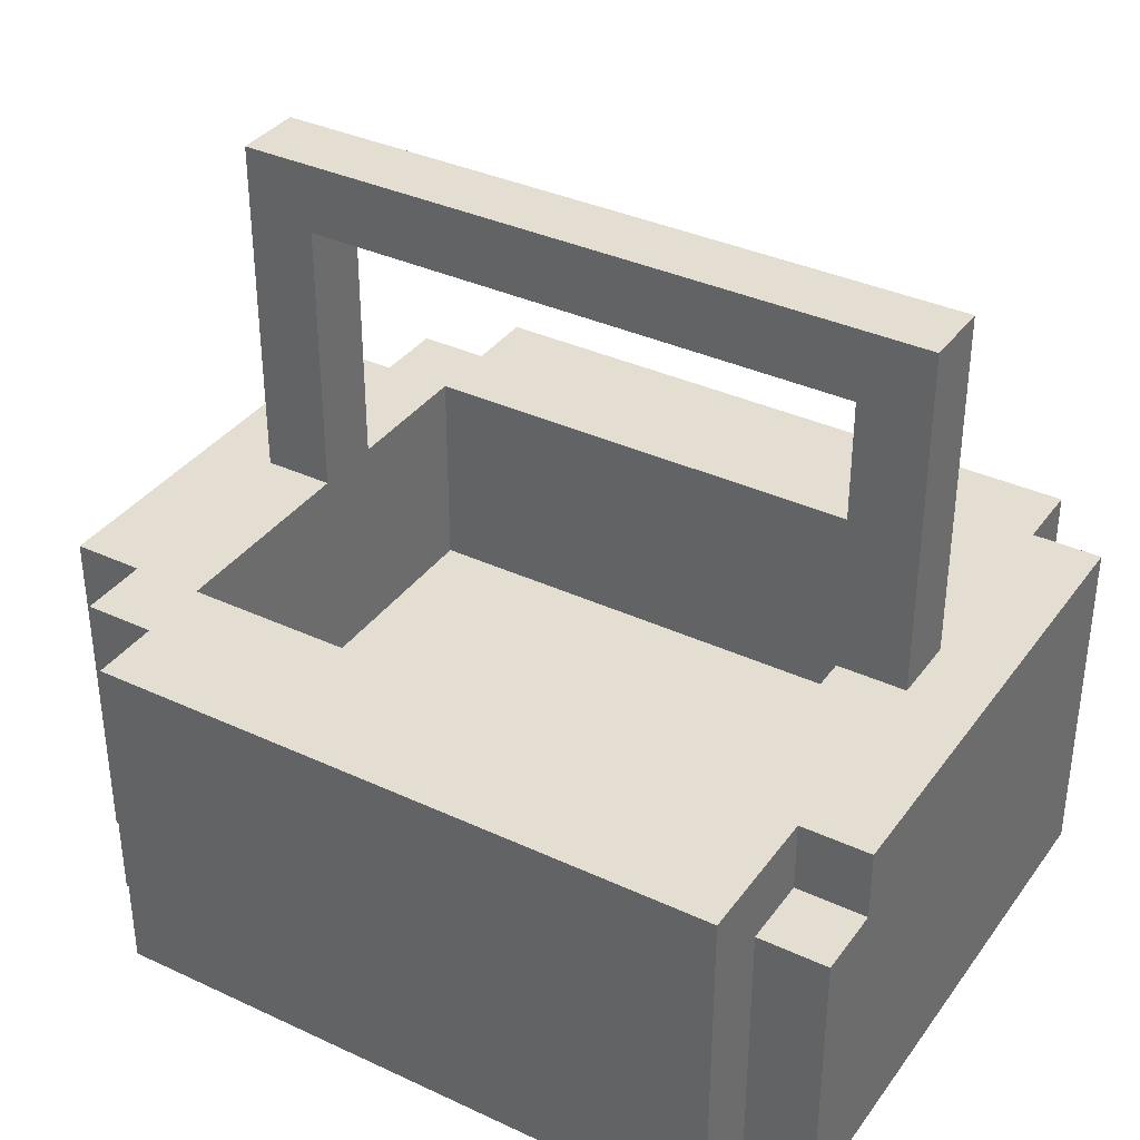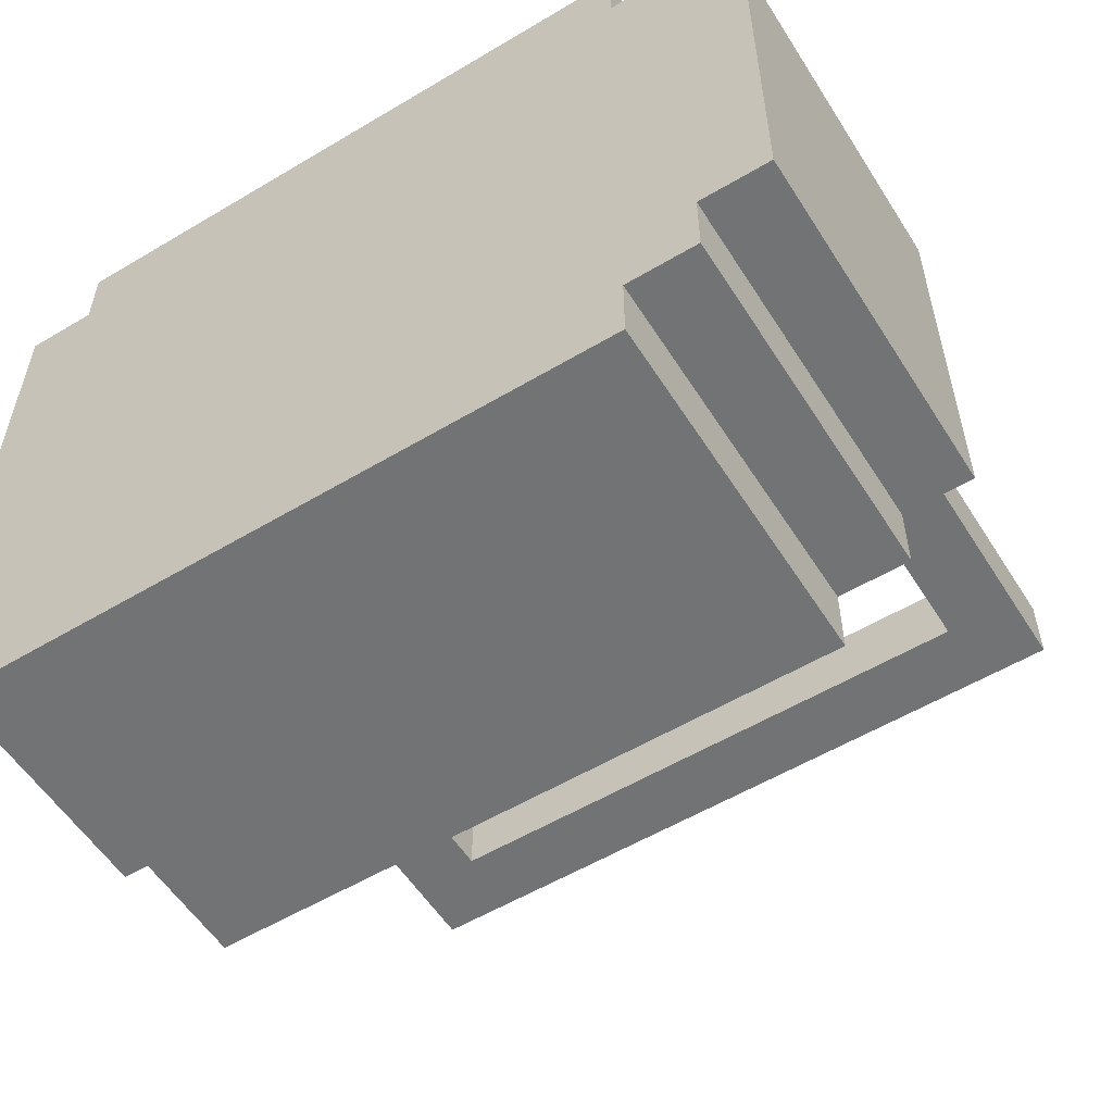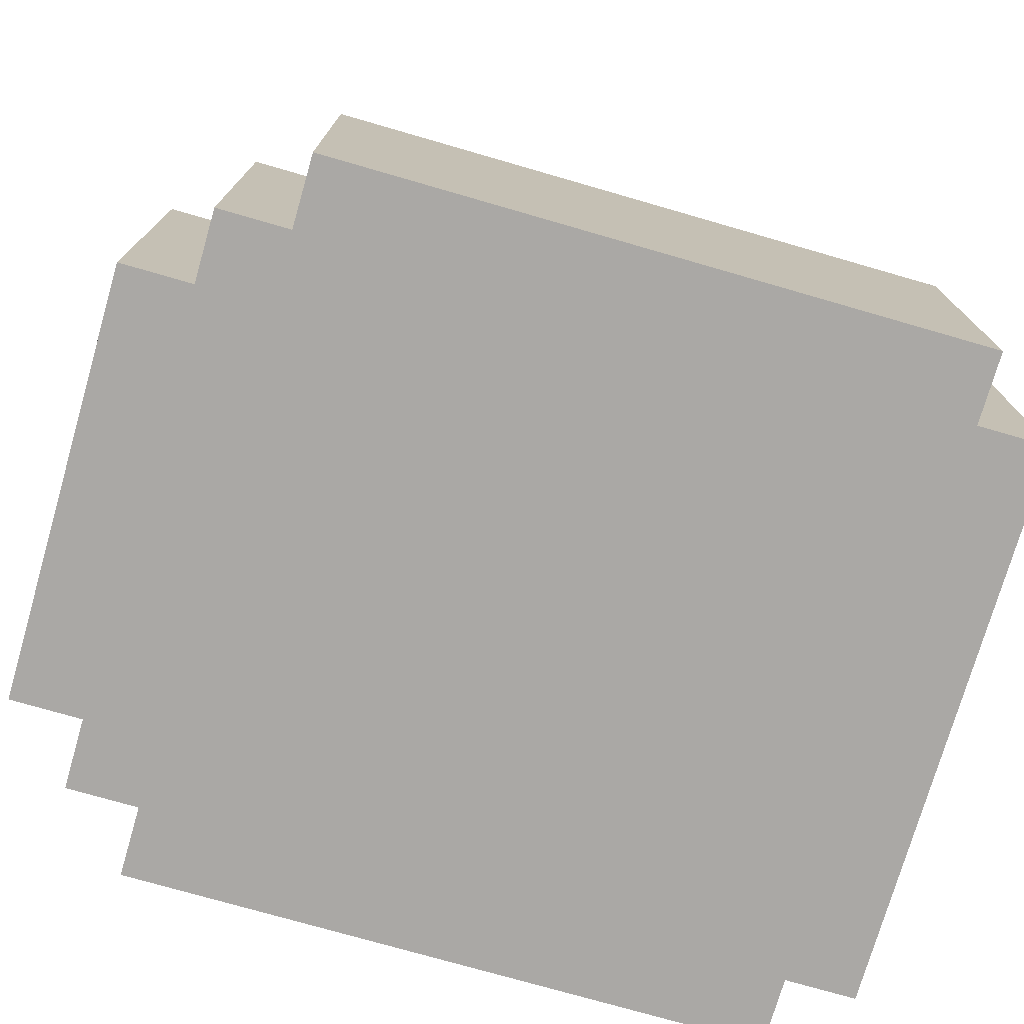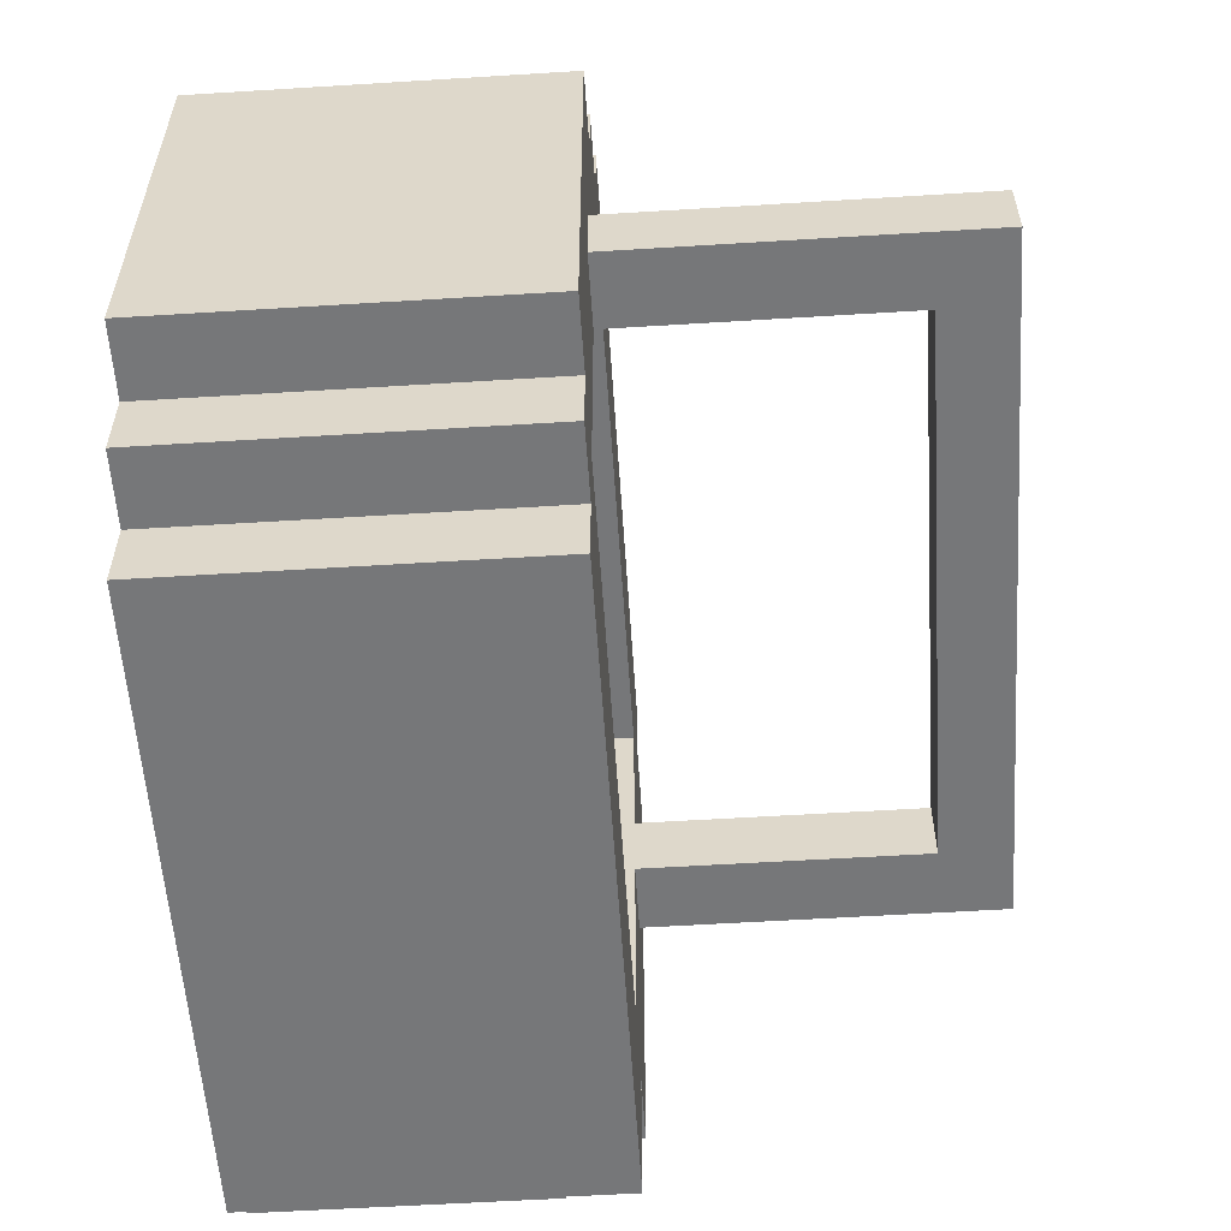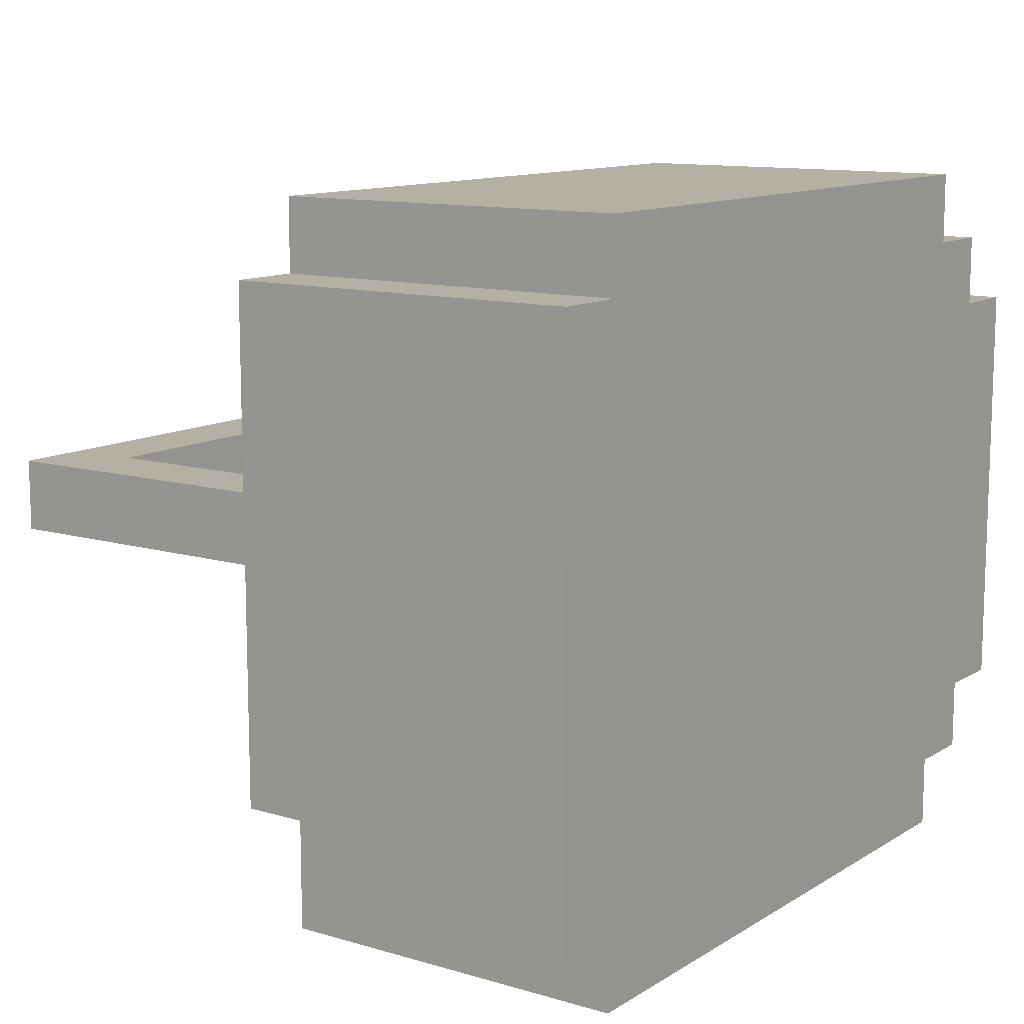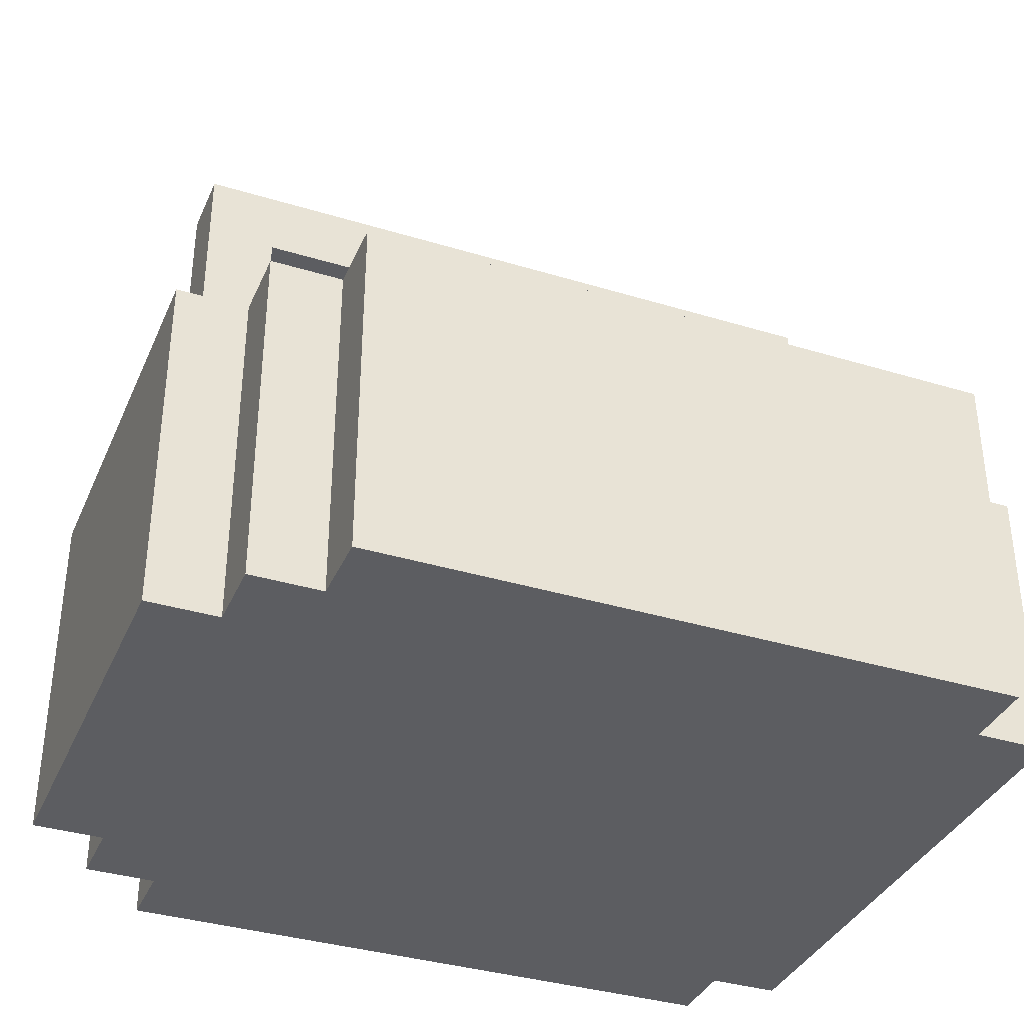
<metadata>
{"format":"obj","ext":"obj","renderer":"f3d","projection":"perspective","resolution":1024,"background":"white","views":[{"elev":36.1,"azim":-148.7,"up":"+Y"},{"elev":-55.9,"azim":32.0,"up":"+Z"},{"elev":-75.2,"azim":163.9,"up":"+Y"},{"elev":-57.1,"azim":93.7,"up":"+Z"},{"elev":11.6,"azim":-54.8,"up":"+Z"},{"elev":-36.3,"azim":158.3,"up":"+Y"}]}
</metadata>
<code>
v -11 0 8
v -11 0 -0
v -11 4 1
v -11 4 -0
v -11 5 8
v -11 5 1
v -10 0 9
v -10 0 8
v -10 0 -0
v -10 0 -1
v -10 4 1
v -10 4 -0
v -10 5 9
v -10 5 8
v -10 5 5
v -10 5 4
v -10 5 1
v -10 5 -1
v -10 10 5
v -10 10 4
v -1 2 7
v -1 2 1
v -1 5 7
v -1 5 5
v -1 5 4
v -1 5 1
v -1 9 5
v -1 9 4
v -9 2 7
v -9 2 1
v -9 5 7
v -9 5 5
v -9 5 4
v -9 5 1
v -9 9 5
v -9 9 4
v -1 0 9
v -1 0 8
v -1 0 -0
v -1 0 -1
v -1 5 9
v -1 5 8
v -1 5 -0
v -1 5 -1
v 0 0 8
v 0 0 7
v 0 0 1
v 0 0 -0
v 0 5 8
v 0 5 7
v 0 5 5
v 0 5 4
v 0 5 1
v 0 5 -0
v 0 10 5
v 0 10 4
v 1 0 7
v 1 0 1
v 1 5 7
v 1 5 1
v -10 0 9
v -10 5 9
v -1 0 9
v -1 5 9
v -11 0 8
v -11 5 8
v -10 0 8
v -10 5 8
v -1 0 8
v -1 5 8
v 0 0 8
v 0 5 8
v 0 0 7
v 0 5 7
v 1 0 7
v 1 5 7
v -10 5 5
v -10 10 5
v -9 5 5
v -9 9 5
v -1 5 5
v -1 9 5
v 0 5 5
v 0 10 5
v -9 2 1
v -9 5 1
v -1 2 1
v -1 5 1
v -9 2 7
v -9 5 7
v -1 2 7
v -1 5 7
v -10 5 4
v -10 10 4
v -9 5 4
v -9 9 4
v -1 5 4
v -1 9 4
v 0 5 4
v 0 10 4
v -11 4 1
v -11 5 1
v -10 4 1
v -10 5 1
v 0 0 1
v 0 5 1
v 1 0 1
v 1 5 1
v -11 0 -0
v -11 4 -0
v -10 0 -0
v -10 4 -0
v -1 0 -0
v -1 5 -0
v 0 0 -0
v 0 5 -0
v -10 0 -1
v -10 5 -1
v -1 0 -1
v -1 5 -1
v -10 0 9
v -1 0 9
v -11 0 8
v -10 0 8
v -1 0 8
v 0 0 8
v 0 0 7
v 1 0 7
v 0 0 1
v 1 0 1
v -11 0 -0
v -10 0 -0
v -1 0 -0
v 0 0 -0
v -10 0 -1
v -1 0 -1
v -9 9 5
v -1 9 5
v -9 9 4
v -1 9 4
v -9 2 7
v -1 2 7
v -9 2 1
v -1 2 1
v -11 4 1
v -10 4 1
v -11 4 -0
v -10 4 -0
v -10 5 9
v -1 5 9
v -11 5 8
v -10 5 8
v -1 5 8
v 0 5 8
v -9 5 7
v -1 5 7
v 0 5 7
v 1 5 7
v -10 5 5
v -9 5 5
v -1 5 5
v 0 5 5
v -10 5 4
v -9 5 4
v -1 5 4
v 0 5 4
v -11 5 1
v -10 5 1
v -9 5 1
v -1 5 1
v 0 5 1
v 1 5 1
v -1 5 -0
v 0 5 -0
v -10 5 -1
v -1 5 -1
v -10 10 5
v 0 10 5
v -10 10 4
v 0 10 4
f 3 2 1
f 4 2 3
f 5 3 1
f 6 3 5
f 12 10 9
f 13 8 7
f 14 8 13
f 17 12 11
f 18 10 12
f 18 12 17
f 19 16 15
f 20 16 19
f 23 22 21
f 24 22 23
f 25 22 24
f 26 22 25
f 27 25 24
f 28 25 27
f 29 30 31
f 31 30 32
f 32 30 33
f 33 30 34
f 32 33 35
f 35 33 36
f 37 38 41
f 41 38 42
f 39 40 43
f 43 40 44
f 45 46 49
f 49 46 50
f 47 48 53
f 53 48 54
f 51 52 55
f 55 52 56
f 57 58 59
f 59 58 60
f 63 62 61
f 64 62 63
f 67 66 65
f 68 66 67
f 71 70 69
f 72 70 71
f 75 74 73
f 76 74 75
f 79 78 77
f 80 78 79
f 82 78 80
f 83 82 81
f 84 78 82
f 84 82 83
f 87 86 85
f 88 86 87
f 89 90 91
f 91 90 92
f 93 94 95
f 95 94 96
f 96 94 98
f 97 98 99
f 98 94 100
f 99 98 100
f 101 102 103
f 103 102 104
f 105 106 107
f 107 106 108
f 109 110 111
f 111 110 112
f 113 114 115
f 115 114 116
f 117 118 119
f 119 118 120
f 124 122 121
f 125 122 124
f 127 124 123
f 127 126 125
f 127 125 124
f 129 127 123
f 129 128 127
f 130 128 129
f 131 129 123
f 132 129 131
f 133 129 132
f 134 129 133
f 135 133 132
f 136 133 135
f 139 138 137
f 140 138 139
f 141 142 143
f 143 142 144
f 145 146 147
f 147 146 148
f 149 150 152
f 152 150 153
f 151 152 155
f 153 154 155
f 152 153 155
f 155 154 156
f 156 154 157
f 151 155 159
f 159 155 160
f 157 158 161
f 156 157 161
f 161 158 162
f 151 159 163
f 162 158 166
f 163 164 167
f 151 163 167
f 167 164 168
f 168 164 169
f 165 166 170
f 166 158 171
f 170 166 171
f 171 158 172
f 168 169 173
f 169 170 173
f 170 171 173
f 173 171 174
f 168 173 175
f 175 173 176
f 177 178 179
f 179 178 180

</code>
